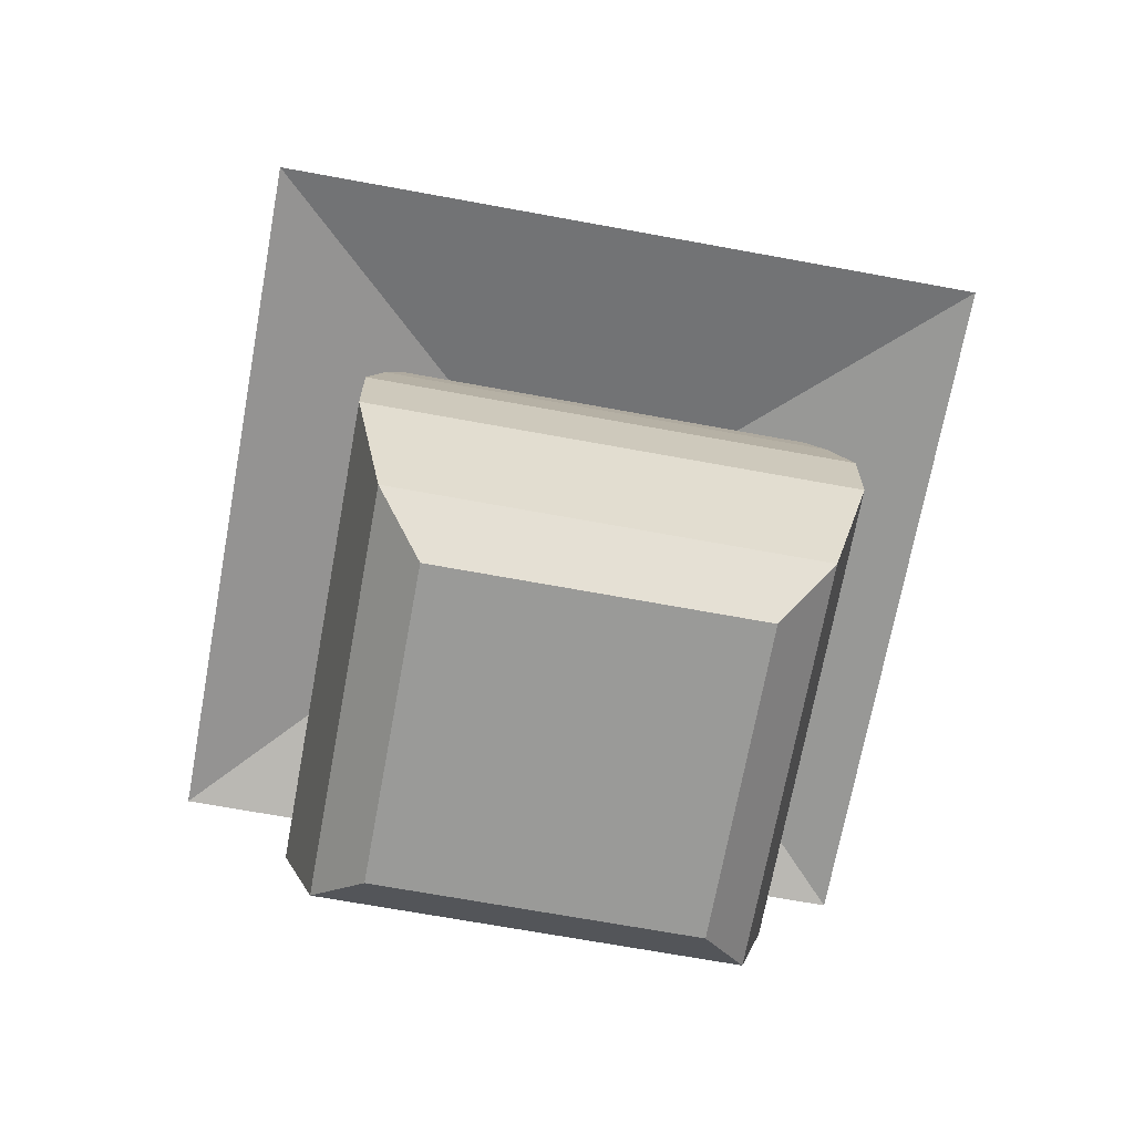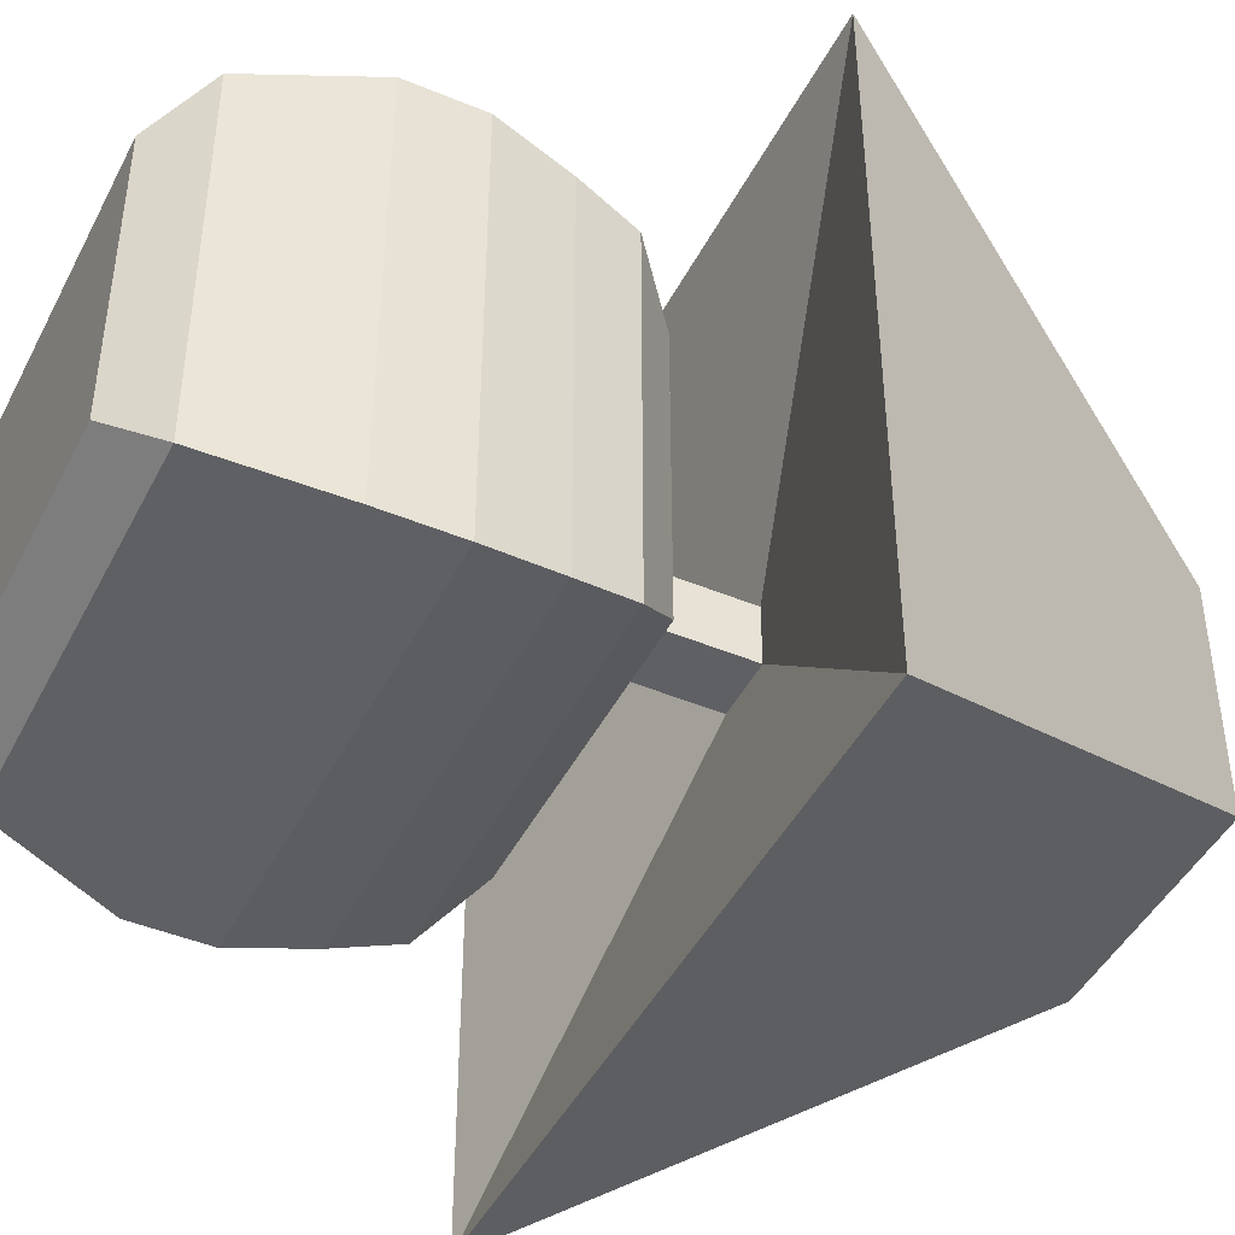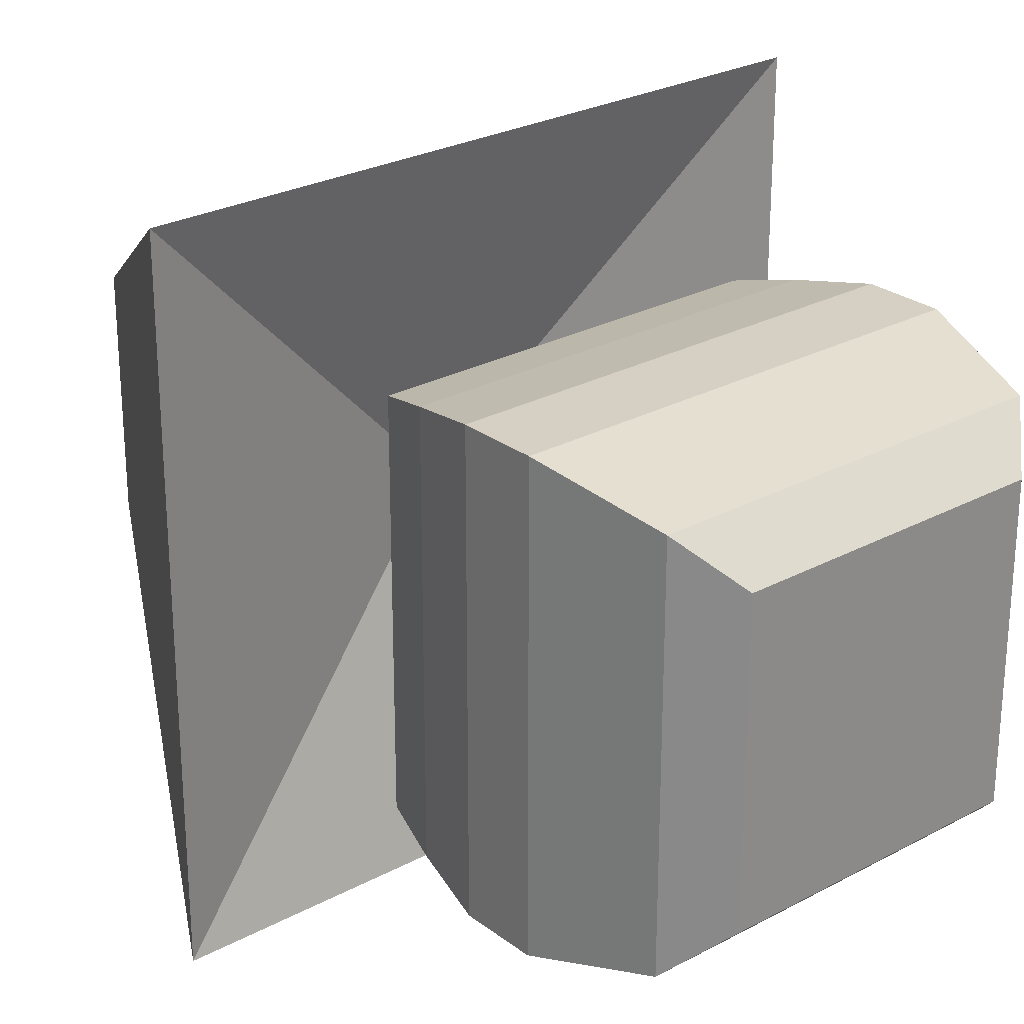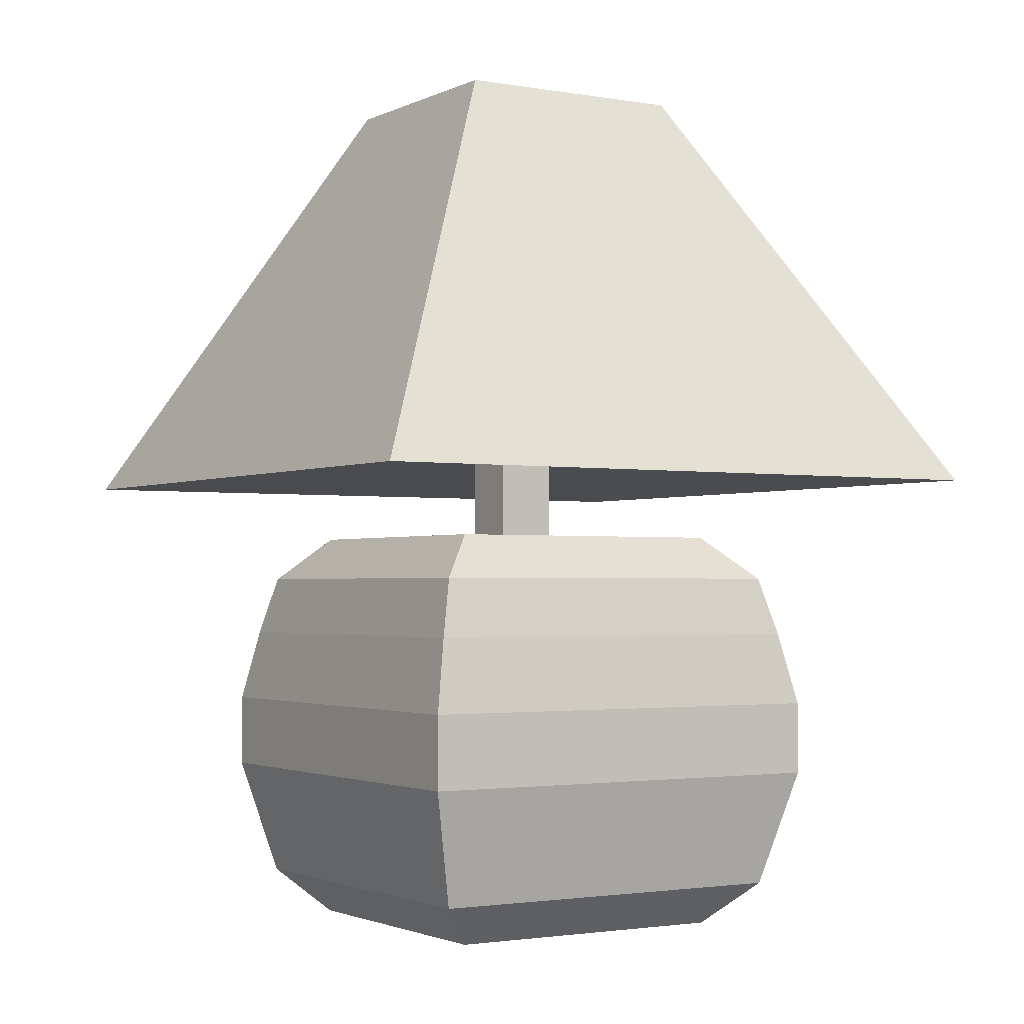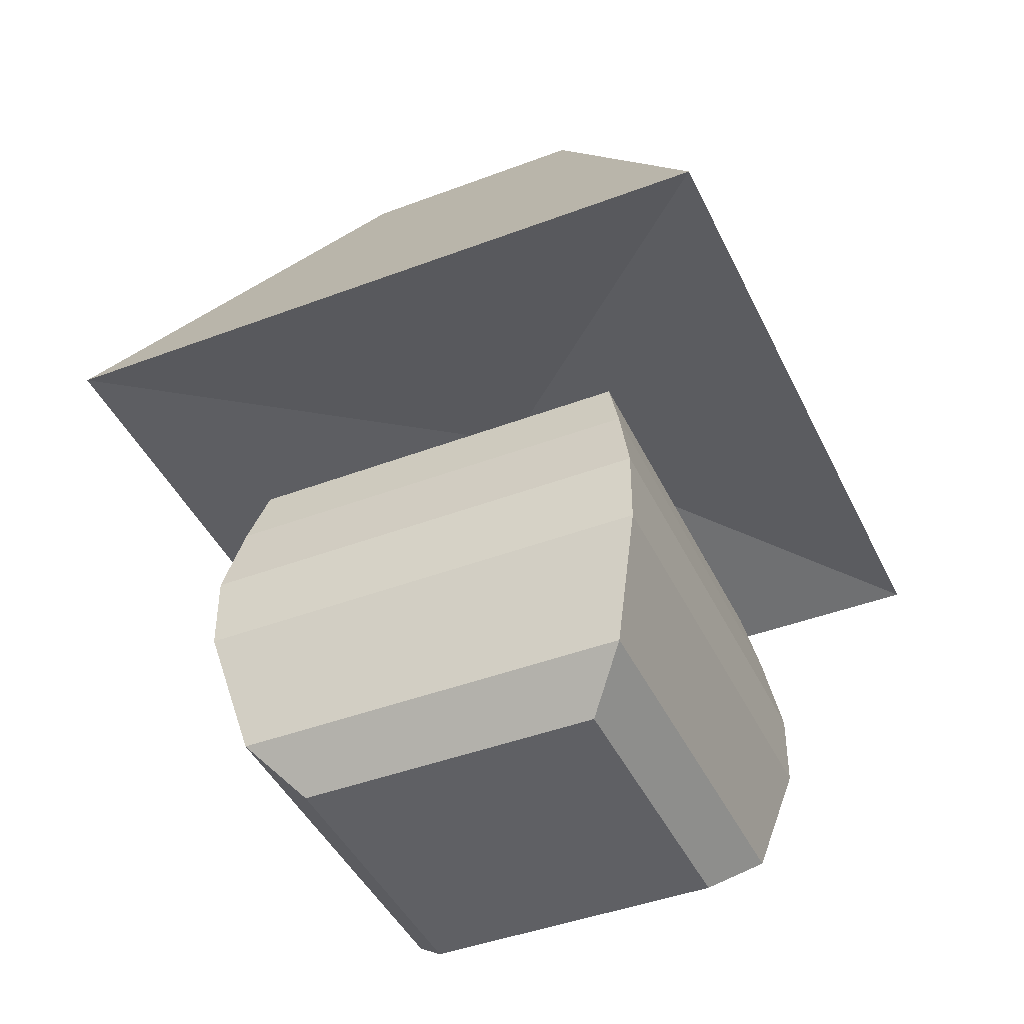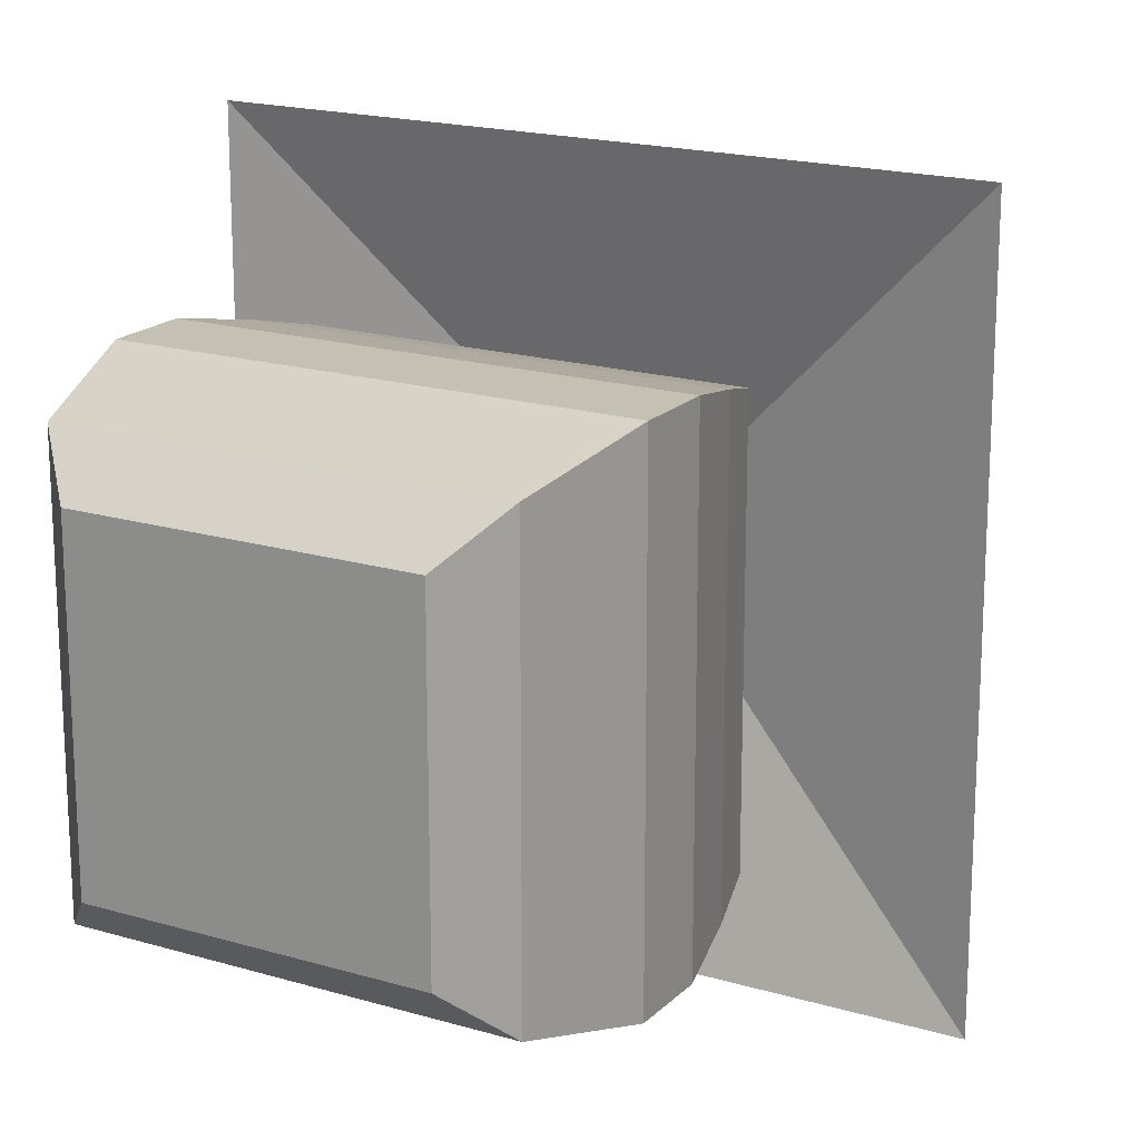
<metadata>
{"format":"obj","ext":"obj","renderer":"f3d","projection":"perspective","resolution":1024,"background":"white","views":[{"elev":-69.2,"azim":-100.4,"up":"+Y"},{"elev":-44.9,"azim":64.2,"up":"+Z"},{"elev":26.2,"azim":-40.3,"up":"+Z"},{"elev":-2.0,"azim":58.2,"up":"+Y"},{"elev":-43.4,"azim":-155.9,"up":"+Y"},{"elev":18.3,"azim":29.9,"up":"+Z"}]}
</metadata>
<code>
o Lamp_Cube.392
v -0.625 -1 0.625
v -0.625 0.75 0.625
v -0.625 -1 -0.625
v -0.625 0.75 -0.625
v 0.625 -1 0.625
v 0.625 0.75 0.625
v 0.625 -1 -0.625
v 0.625 0.75 -0.625
v -0.625 -1 -0.375
v -0.625 -1 -0.125
v -0.625 -1 0.125
v -0.625 -1 0.375
v -0.625 0.75 0.375
v -0.625 0.75 0.125
v -0.625 0.75 -0.125
v -0.625 0.75 -0.375
v 0.625 -1 0.375
v 0.625 -1 0.125
v 0.625 -1 -0.125
v 0.625 -1 -0.375
v 0.625 0.75 -0.375
v 0.625 0.75 -0.125
v 0.625 0.75 0.125
v 0.625 0.75 0.375
v 0.375 -1 -0.625
v 0.125 -1 -0.625
v -0.125 -1 -0.625
v -0.375 -1 -0.625
v -0.375 0.75 -0.625
v -0.125 0.75 -0.625
v 0.125 0.75 -0.625
v 0.375 0.75 -0.625
v -0.375 -1 0.625
v -0.125 -1 0.625
v 0.125 -1 0.625
v 0.375 -1 0.625
v 0.375 0.75 0.625
v 0.125 0.75 0.625
v -0.125 0.75 0.625
v -0.375 0.75 0.625
v -0.4375 0.6875 -0.4375
v -0.125 0.6875 -0.4375
v 0.125 0.6875 -0.4375
v 0.4375 0.6875 -0.4375
v -0.4375 0.6875 -0.125
v -0.125 0.6875 -0.125
v 0.125 0.6875 -0.125
v 0.4375 0.6875 -0.125
v -0.4375 0.6875 0.125
v -0.125 0.6875 0.125
v 0.125 0.6875 0.125
v 0.4375 0.6875 0.125
v -0.4375 0.6875 0.4375
v -0.125 0.6875 0.4375
v 0.125 0.6875 0.4375
v 0.4375 0.6875 0.4375
v 0.4375 -1 -0.4375
v 0.125 -1 -0.4375
v -0.125 -1 -0.4375
v -0.4375 -1 -0.4375
v 0.4375 -1 -0.125
v 0.125 -1 -0.125
v -0.125 -1 -0.125
v -0.4375 -1 -0.125
v 0.4375 -1 0.125
v 0.125 -1 0.125
v -0.125 -1 0.125
v -0.4375 -1 0.125
v 0.4375 -1 0.4375
v 0.125 -1 0.4375
v -0.125 -1 0.4375
v -0.4375 -1 0.4375
v -0.8125 -0.8125 0.8125
v -0.875 -0.5625 0.875
v -0.9375 -0.3125 0.9375
v -0.9375 0 0.9375
v -0.875 0.3125 0.875
v -0.8125 0.5625 0.8125
v -0.8125 0.5625 -0.8125
v -0.875 0.3125 -0.875
v -0.9375 0 -0.9375
v -0.9375 -0.3125 -0.9375
v -0.875 -0.5625 -0.875
v -0.8125 -0.8125 -0.8125
v 0.8125 0.5625 -0.8125
v 0.875 0.3125 -0.875
v 0.9375 0 -0.9375
v 0.9375 -0.3125 -0.9375
v 0.875 -0.5625 -0.875
v 0.8125 -0.8125 -0.8125
v 0.8125 0.5625 0.8125
v 0.875 0.3125 0.875
v 0.9375 0 0.9375
v 0.9375 -0.3125 0.9375
v 0.875 -0.5625 0.875
v 0.8125 -0.8125 0.8125
v 0.8125 0.5625 -0.5
v 0.875 0.3125 -0.5
v 0.9375 0 -0.5625
v 0.9375 -0.3125 -0.5625
v 0.875 -0.5625 -0.5
v 0.8125 -0.8125 -0.5
v 0.8125 0.5625 -0.1875
v 0.875 0.3125 -0.1875
v 0.9375 0 -0.1875
v 0.9375 -0.3125 -0.1875
v 0.875 -0.5625 -0.1875
v 0.8125 -0.8125 -0.1875
v 0.8125 0.5625 0.1875
v 0.875 0.3125 0.1875
v 0.9375 0 0.1875
v 0.9375 -0.3125 0.1875
v 0.875 -0.5625 0.1875
v 0.8125 -0.8125 0.1875
v 0.8125 0.5625 0.5
v 0.875 0.3125 0.5
v 0.9375 0 0.5625
v 0.9375 -0.3125 0.5625
v 0.875 -0.5625 0.5
v 0.8125 -0.8125 0.5
v -0.8125 0.5625 0.5
v -0.875 0.3125 0.5
v -0.9375 0 0.5625
v -0.9375 -0.3125 0.5625
v -0.875 -0.5625 0.5
v -0.8125 -0.8125 0.5
v -0.8125 0.5625 0.1875
v -0.875 0.3125 0.1875
v -0.9375 0 0.1875
v -0.9375 -0.3125 0.1875
v -0.875 -0.5625 0.1875
v -0.8125 -0.8125 0.1875
v -0.8125 0.5625 -0.1875
v -0.875 0.3125 -0.1875
v -0.9375 0 -0.1875
v -0.9375 -0.3125 -0.1875
v -0.875 -0.5625 -0.1875
v -0.8125 -0.8125 -0.1875
v -0.8125 0.5625 -0.5
v -0.875 0.3125 -0.5
v -0.9375 0 -0.5625
v -0.9375 -0.3125 -0.5625
v -0.875 -0.5625 -0.5
v -0.8125 -0.8125 -0.5
v 0.5 0.5625 0.8125
v 0.5 0.3125 0.875
v 0.5625 0 0.9375
v 0.5625 -0.3125 0.9375
v 0.5 -0.5625 0.875
v 0.5 -0.8125 0.8125
v 0.1875 0.5625 0.8125
v 0.1875 0.3125 0.875
v 0.1875 0 0.9375
v 0.1875 -0.3125 0.9375
v 0.1875 -0.5625 0.875
v 0.1875 -0.8125 0.8125
v -0.1875 0.5625 0.8125
v -0.1875 0.3125 0.875
v -0.1875 0 0.9375
v -0.1875 -0.3125 0.9375
v -0.1875 -0.5625 0.875
v -0.1875 -0.8125 0.8125
v -0.5 0.5625 0.8125
v -0.5 0.3125 0.875
v -0.5625 0 0.9375
v -0.5625 -0.3125 0.9375
v -0.5 -0.5625 0.875
v -0.5 -0.8125 0.8125
v -0.5 0.5625 -0.8125
v -0.5 0.3125 -0.875
v -0.5625 0 -0.9375
v -0.5625 -0.3125 -0.9375
v -0.5 -0.5625 -0.875
v -0.5 -0.8125 -0.8125
v -0.1875 0.5625 -0.8125
v -0.1875 0.3125 -0.875
v -0.1875 0 -0.9375
v -0.1875 -0.3125 -0.9375
v -0.1875 -0.5625 -0.875
v -0.1875 -0.8125 -0.8125
v 0.1875 0.5625 -0.8125
v 0.1875 0.3125 -0.875
v 0.1875 0 -0.9375
v 0.1875 -0.3125 -0.9375
v 0.1875 -0.5625 -0.875
v 0.1875 -0.8125 -0.8125
v 0.5 0.5625 -0.8125
v 0.5 0.3125 -0.875
v 0.5625 0 -0.9375
v 0.5625 -0.3125 -0.9375
v 0.5 -0.5625 -0.875
v 0.5 -0.8125 -0.8125
v -0.125 1.312 -0.125
v 0.125 1.312 -0.125
v -0.125 1.312 0.125
v 0.125 1.312 0.125
v -1.438 1 -1.438
v 1.438 1 -1.438
v -1.438 1 1.438
v 1.438 1 1.438
v -0.3125 2.625 -0.3125
v 0.3125 2.625 -0.3125
v -0.3125 2.625 0.3125
v 0.3125 2.625 0.3125
v -0.5 2.75 -0.5
v 0.5 2.75 -0.5
v -0.5 2.75 0.5
v 0.5 2.75 0.5
f 139 16 4 79
f 187 32 8 85
f 115 24 6 91
f 163 40 2 78
f 69 17 5 36
f 53 13 2 40
f 29 4 16 41
f 41 16 15 45
f 45 15 14 49
f 49 14 13 53
f 25 7 20 57
f 57 20 19 61
f 61 19 18 65
f 65 18 17 69
f 85 8 21 97
f 97 21 22 103
f 103 22 23 109
f 109 23 24 115
f 78 2 13 121
f 121 13 14 127
f 127 14 15 133
f 133 15 16 139
f 11 68 72 12
f 68 67 71 72
f 67 66 70 71
f 66 65 69 70
f 10 64 68 11
f 64 63 67 68
f 63 62 66 67
f 62 61 65 66
f 9 60 64 10
f 60 59 63 64
f 59 58 62 63
f 58 57 61 62
f 3 28 60 9
f 28 27 59 60
f 27 26 58 59
f 26 25 57 58
f 23 52 56 24
f 52 51 55 56
f 51 50 54 55
f 50 49 53 54
f 22 48 52 23
f 48 47 51 52
f 50 51 196 195
f 46 45 49 50
f 21 44 48 22
f 44 43 47 48
f 43 42 46 47
f 42 41 45 46
f 8 32 44 21
f 32 31 43 44
f 31 30 42 43
f 30 29 41 42
f 24 56 37 6
f 56 55 38 37
f 55 54 39 38
f 54 53 40 39
f 12 72 33 1
f 72 71 34 33
f 71 70 35 34
f 70 69 36 35
f 91 6 37 145
f 145 37 38 151
f 151 38 39 157
f 157 39 40 163
f 79 4 29 169
f 169 29 30 175
f 175 30 31 181
f 181 31 32 187
f 26 186 192 25
f 186 185 191 192
f 185 184 190 191
f 184 183 189 190
f 183 182 188 189
f 182 181 187 188
f 27 180 186 26
f 180 179 185 186
f 179 178 184 185
f 178 177 183 184
f 177 176 182 183
f 176 175 181 182
f 28 174 180 27
f 174 173 179 180
f 173 172 178 179
f 172 171 177 178
f 171 170 176 177
f 170 169 175 176
f 3 84 174 28
f 84 83 173 174
f 83 82 172 173
f 82 81 171 172
f 81 80 170 171
f 80 79 169 170
f 34 162 168 33
f 162 161 167 168
f 161 160 166 167
f 160 159 165 166
f 159 158 164 165
f 158 157 163 164
f 35 156 162 34
f 156 155 161 162
f 155 154 160 161
f 154 153 159 160
f 153 152 158 159
f 152 151 157 158
f 36 150 156 35
f 150 149 155 156
f 149 148 154 155
f 148 147 153 154
f 147 146 152 153
f 146 145 151 152
f 5 96 150 36
f 96 95 149 150
f 95 94 148 149
f 94 93 147 148
f 93 92 146 147
f 92 91 145 146
f 10 138 144 9
f 138 137 143 144
f 137 136 142 143
f 136 135 141 142
f 135 134 140 141
f 134 133 139 140
f 11 132 138 10
f 132 131 137 138
f 131 130 136 137
f 130 129 135 136
f 129 128 134 135
f 128 127 133 134
f 12 126 132 11
f 126 125 131 132
f 125 124 130 131
f 124 123 129 130
f 123 122 128 129
f 122 121 127 128
f 1 73 126 12
f 73 74 125 126
f 74 75 124 125
f 75 76 123 124
f 76 77 122 123
f 77 78 121 122
f 18 114 120 17
f 114 113 119 120
f 113 112 118 119
f 112 111 117 118
f 111 110 116 117
f 110 109 115 116
f 19 108 114 18
f 108 107 113 114
f 107 106 112 113
f 106 105 111 112
f 105 104 110 111
f 104 103 109 110
f 20 102 108 19
f 102 101 107 108
f 101 100 106 107
f 100 99 105 106
f 99 98 104 105
f 98 97 103 104
f 7 90 102 20
f 90 89 101 102
f 89 88 100 101
f 88 87 99 100
f 87 86 98 99
f 86 85 97 98
f 33 168 73 1
f 168 167 74 73
f 167 166 75 74
f 166 165 76 75
f 165 164 77 76
f 164 163 78 77
f 17 120 96 5
f 120 119 95 96
f 119 118 94 95
f 118 117 93 94
f 117 116 92 93
f 116 115 91 92
f 25 192 90 7
f 192 191 89 90
f 191 190 88 89
f 190 189 87 88
f 189 188 86 87
f 188 187 85 86
f 9 144 84 3
f 144 143 83 84
f 143 142 82 83
f 142 141 81 82
f 141 140 80 81
f 140 139 79 80
f 196 194 198 200
f 46 50 195 193
f 47 46 193 194
f 51 47 194 196
f 197 199 207 205
f 194 193 197 198
f 193 195 199 197
f 195 196 200 199
f 202 201 203 204
f 199 200 208 207
f 200 198 206 208
f 198 197 205 206
f 201 202 206 205
f 204 203 207 208
f 202 204 208 206
f 203 201 205 207

</code>
